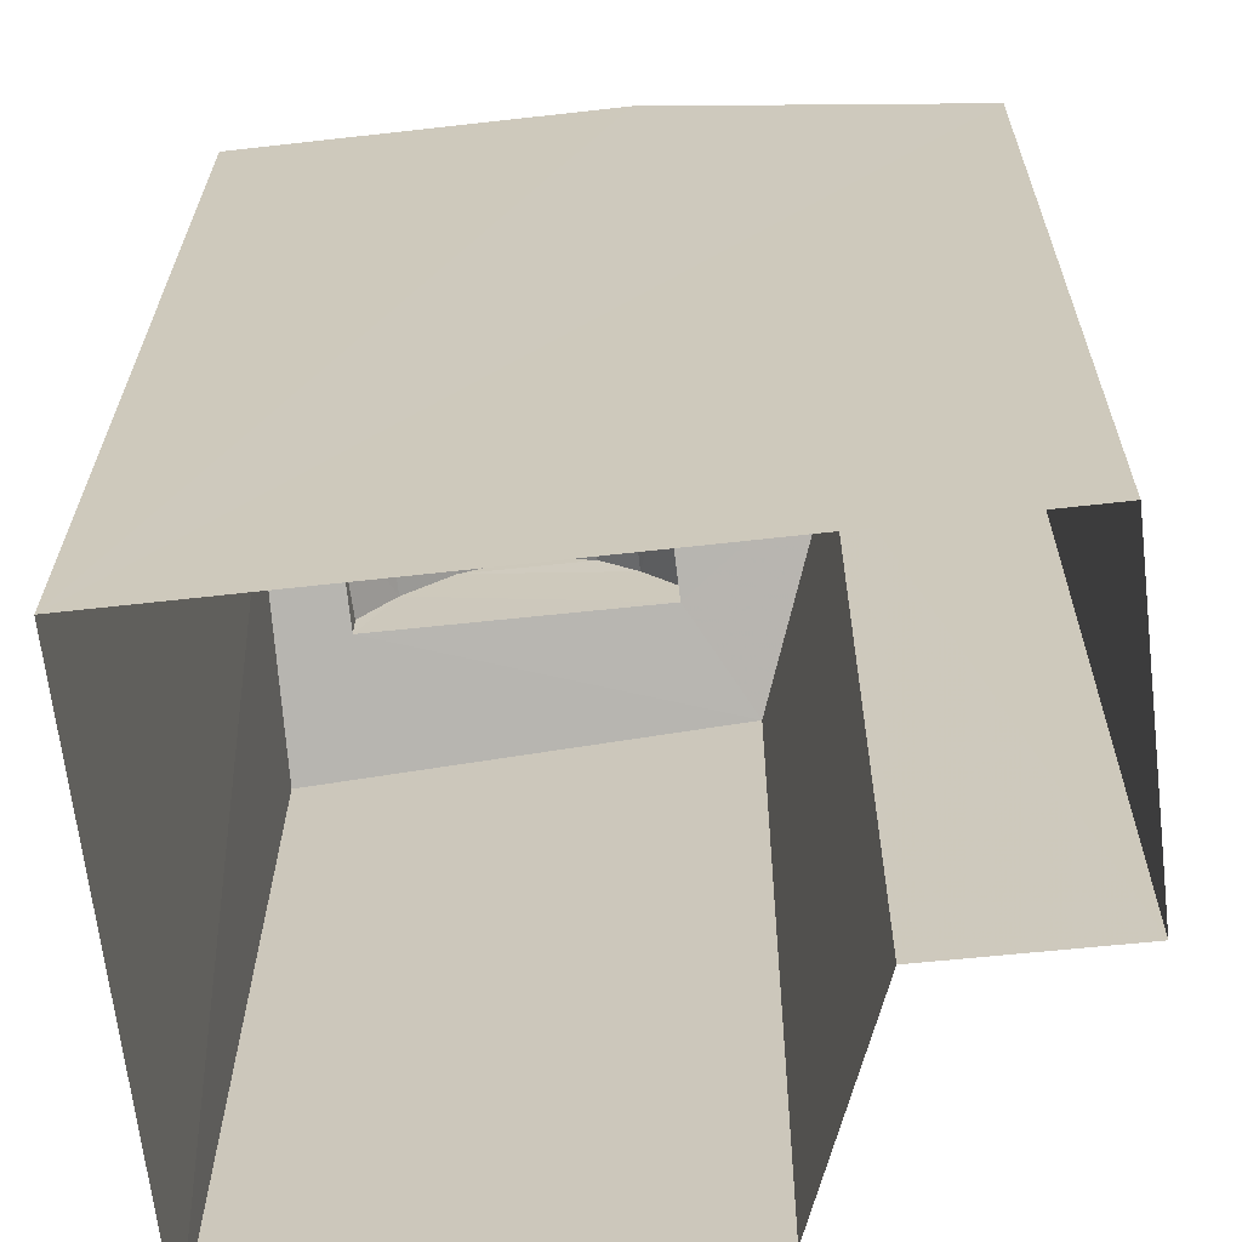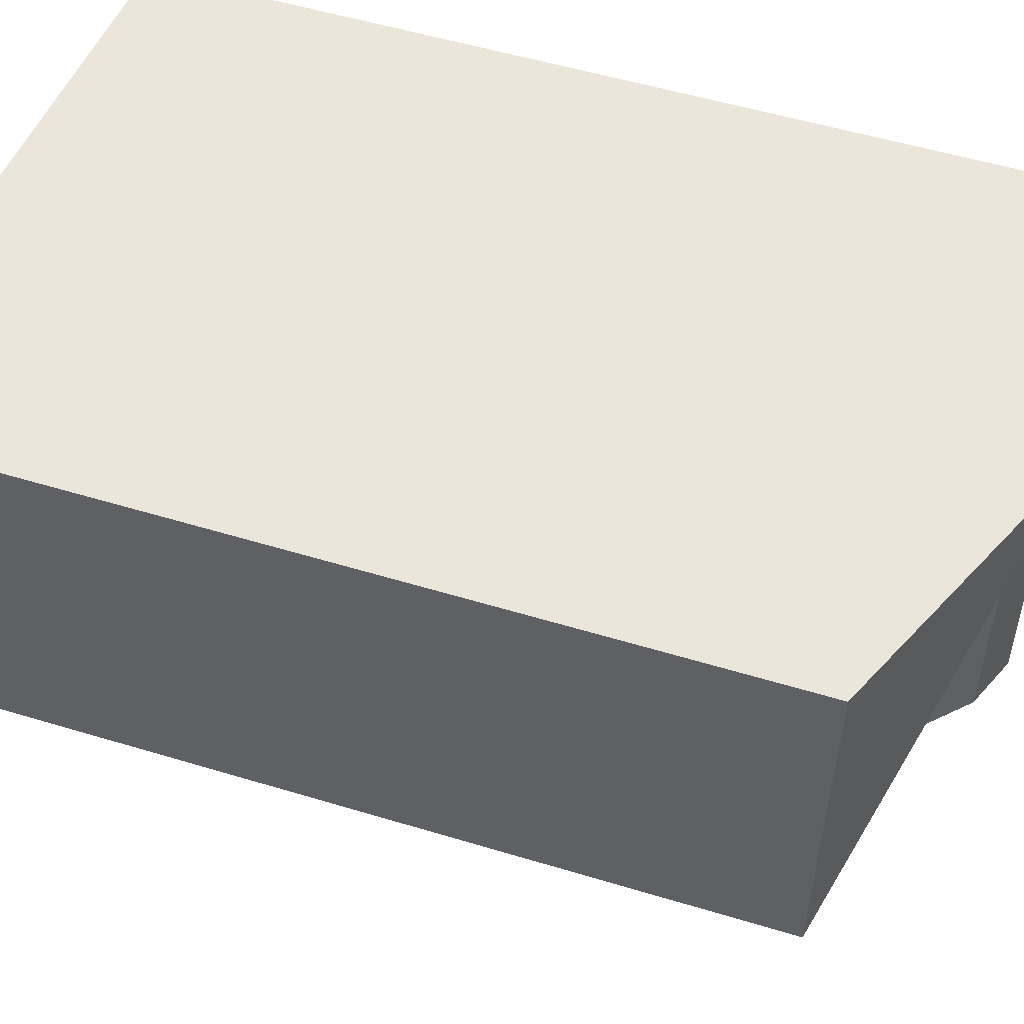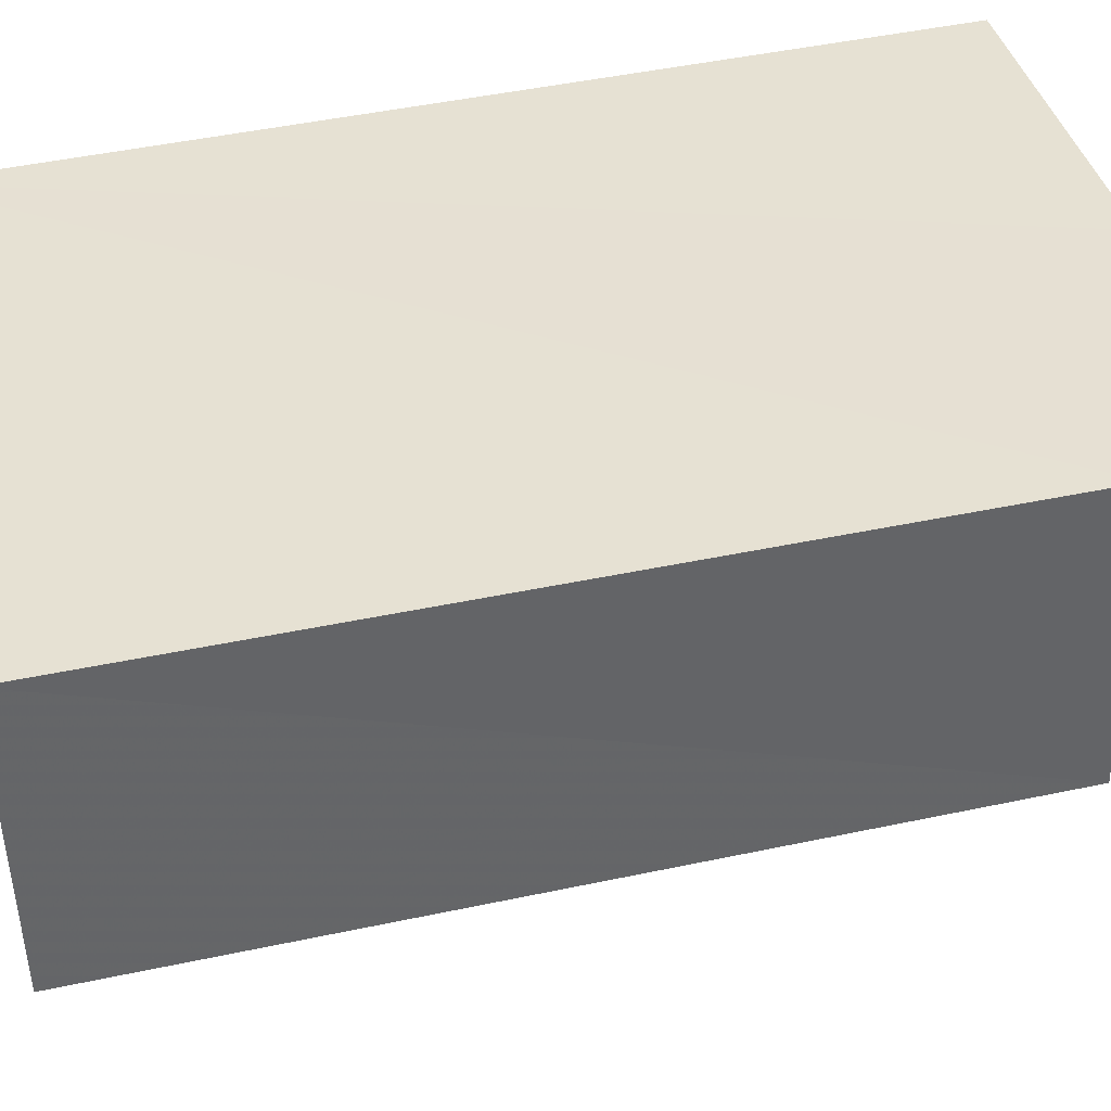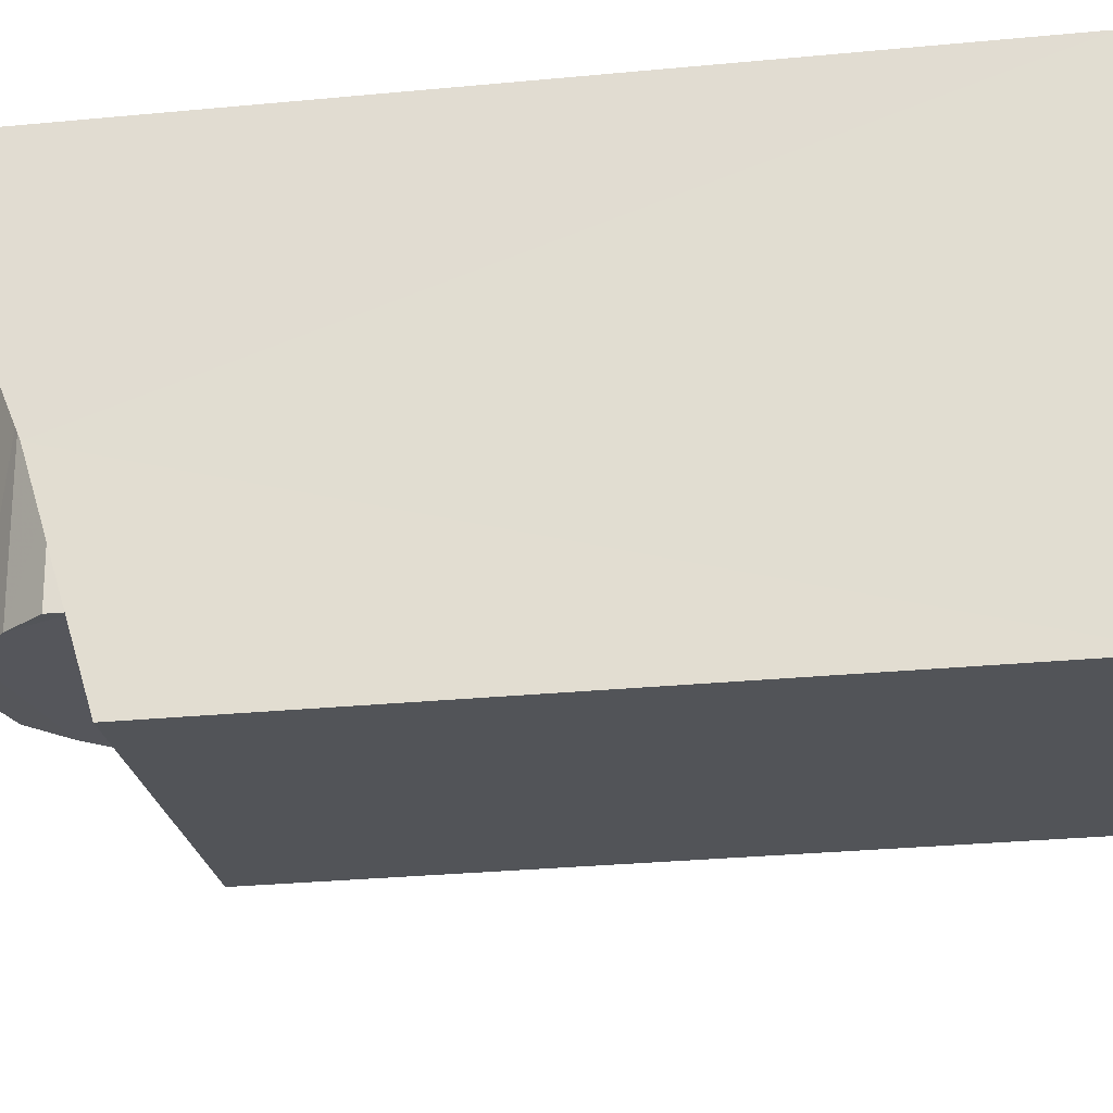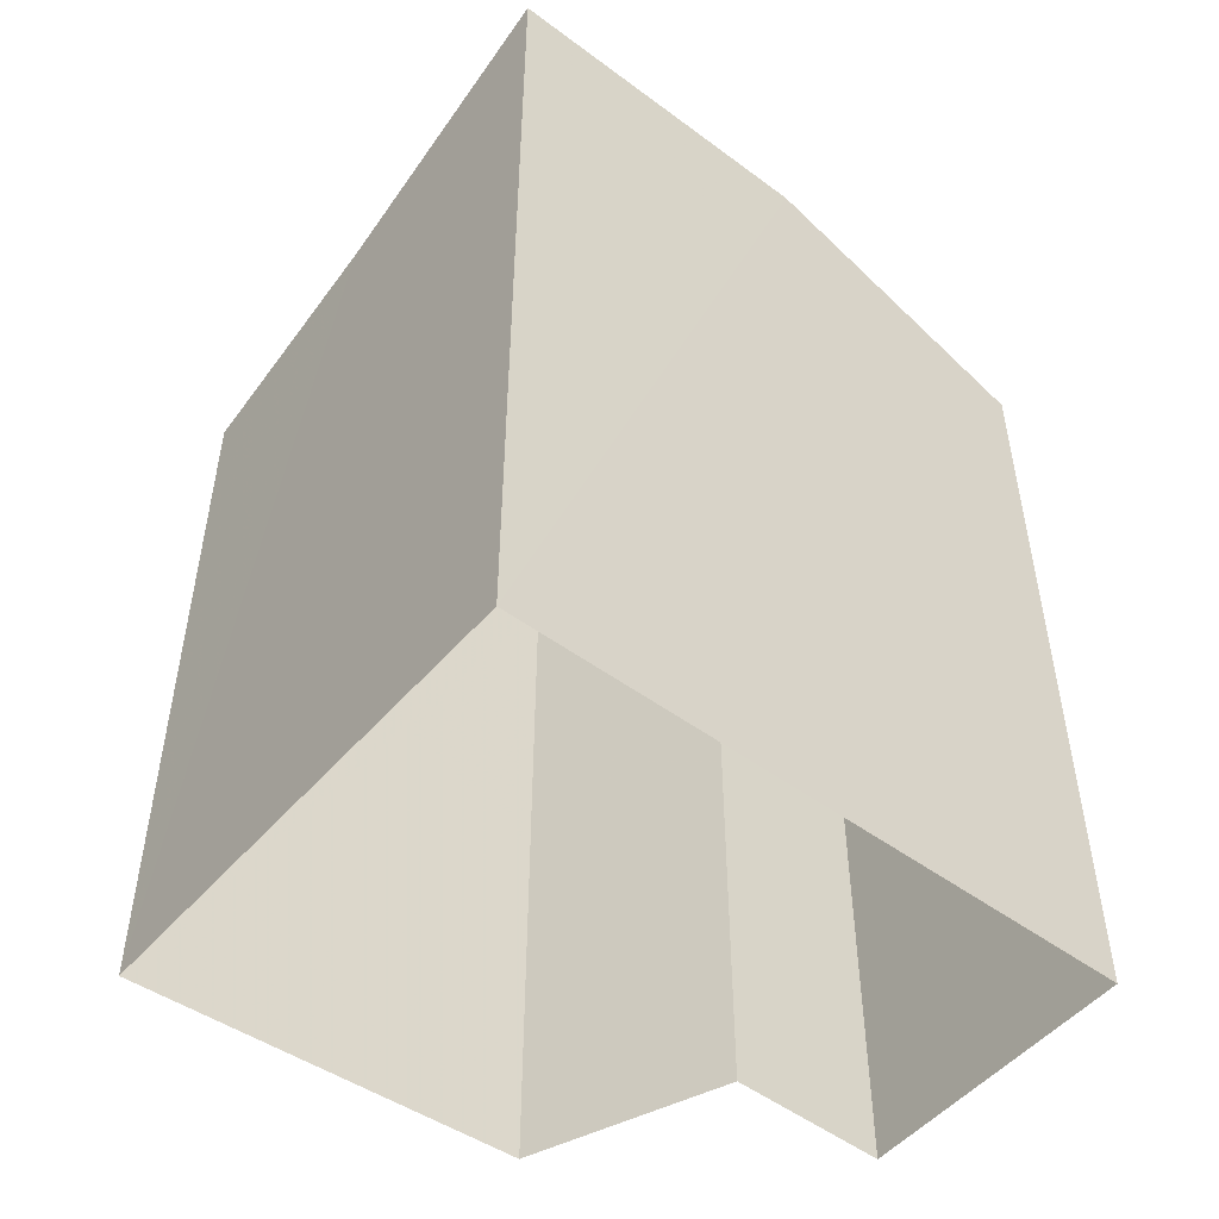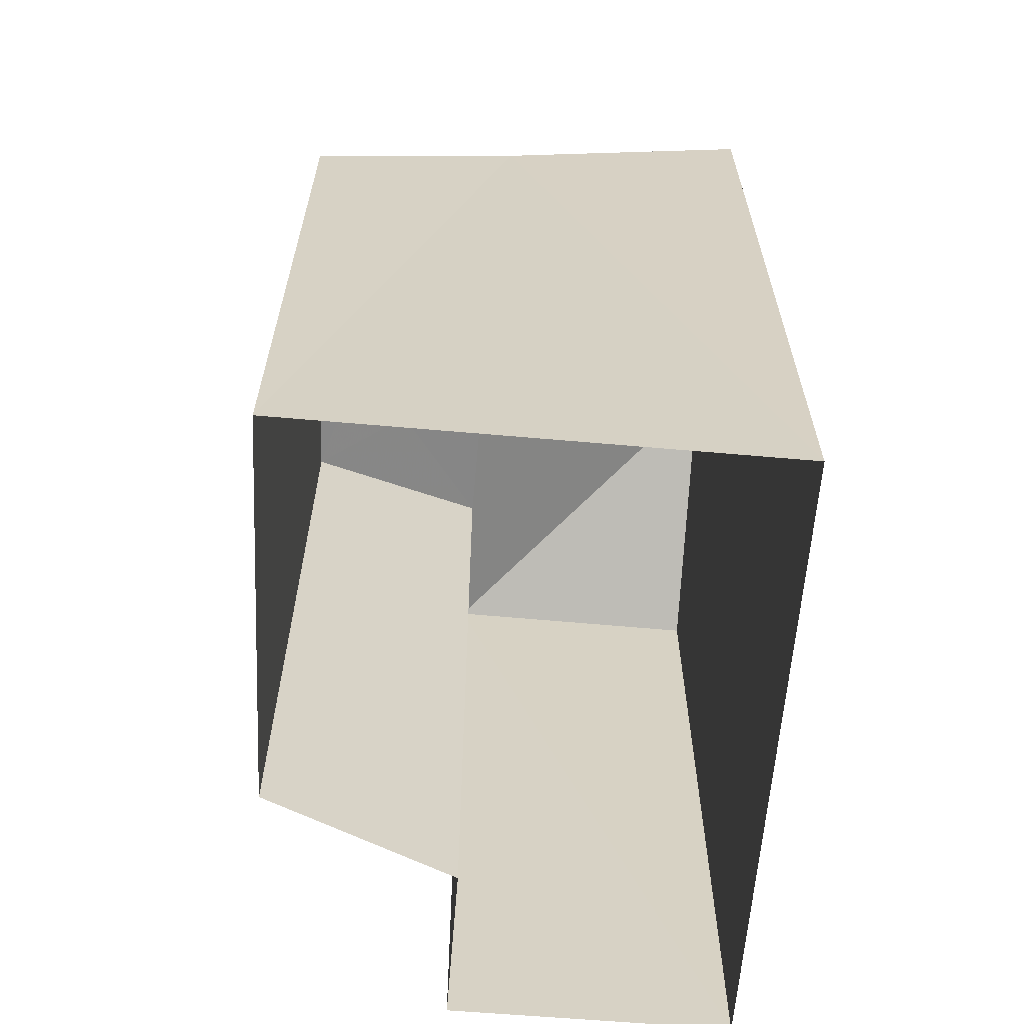
<metadata>
{"format":"obj","ext":"obj","renderer":"f3d","projection":"perspective","resolution":1024,"background":"white","views":[{"elev":24.5,"azim":-179.6,"up":"+Y"},{"elev":52.2,"azim":-71.7,"up":"+Y"},{"elev":45.7,"azim":-103.6,"up":"+Y"},{"elev":-32.4,"azim":97.5,"up":"+Y"},{"elev":-50.3,"azim":134.5,"up":"+Z"},{"elev":-63.5,"azim":78.5,"up":"+Z"}]}
</metadata>
<code>
v -3.728e+05 -1.054e+05 23.39
v -3.728e+05 -1.054e+05 23.39
v -3.728e+05 -1.054e+05 23.39
v -3.728e+05 -1.054e+05 23.39
v -3.728e+05 -1.054e+05 23.39
v -3.728e+05 -1.054e+05 23.39
v -3.728e+05 -1.054e+05 34.49
v -3.728e+05 -1.054e+05 34.75
v -3.728e+05 -1.054e+05 34.5
v -3.728e+05 -1.054e+05 34.75
v -3.728e+05 -1.054e+05 33.55
v -3.728e+05 -1.054e+05 33.55
v -3.728e+05 -1.054e+05 34.05
v -3.728e+05 -1.054e+05 33.6
v -3.728e+05 -1.054e+05 33.55
v -3.728e+05 -1.054e+05 33.55
v -3.728e+05 -1.054e+05 34.05
v -3.728e+05 -1.054e+05 34.94
v -3.728e+05 -1.054e+05 34.94
v -3.728e+05 -1.054e+05 34.49
v -3.728e+05 -1.054e+05 33.19
v -3.728e+05 -1.054e+05 32.76
v -3.728e+05 -1.054e+05 32.75
v -3.728e+05 -1.054e+05 33.14
v -3.728e+05 -1.054e+05 33.47
v -3.728e+05 -1.054e+05 33.49
v -3.728e+05 -1.054e+05 34.5
v -3.728e+05 -1.054e+05 34.05
v -3.728e+05 -1.054e+05 33.55
v -3.728e+05 -1.054e+05 34.05
v -3.728e+05 -1.054e+05 33.55
v -3.728e+05 -1.054e+05 33.55
f 1 2 3
f 3 4 1
f 5 2 1
f 6 5 1
f 7 8 9
f 7 10 8
f 11 12 13
f 12 14 13
f 15 16 17
f 13 14 18
f 15 17 19
f 10 18 19
f 7 13 18
f 17 20 19
f 10 7 18
f 20 10 19
f 14 21 22
f 22 21 23
f 23 24 25
f 25 24 26
f 21 12 11
f 21 14 12
f 21 24 23
f 20 27 8
f 10 20 8
f 28 16 29
f 28 17 16
f 11 30 31
f 11 13 30
f 32 15 19
f 13 9 30
f 13 7 9
f 17 28 27
f 20 17 27
f 23 1 4
f 23 25 1
f 21 11 31
f 8 27 9
f 27 28 9
f 9 28 30
f 28 29 24
f 31 30 21
f 21 30 24
f 30 28 24
f 23 4 3
f 22 23 3
f 15 5 6
f 15 32 5
f 22 3 14
f 14 2 18
f 14 3 2
f 18 2 19
f 2 5 32
f 2 32 19
f 6 25 15
f 15 25 16
f 6 1 25
f 16 25 26
f 26 29 16
f 26 24 29

</code>
